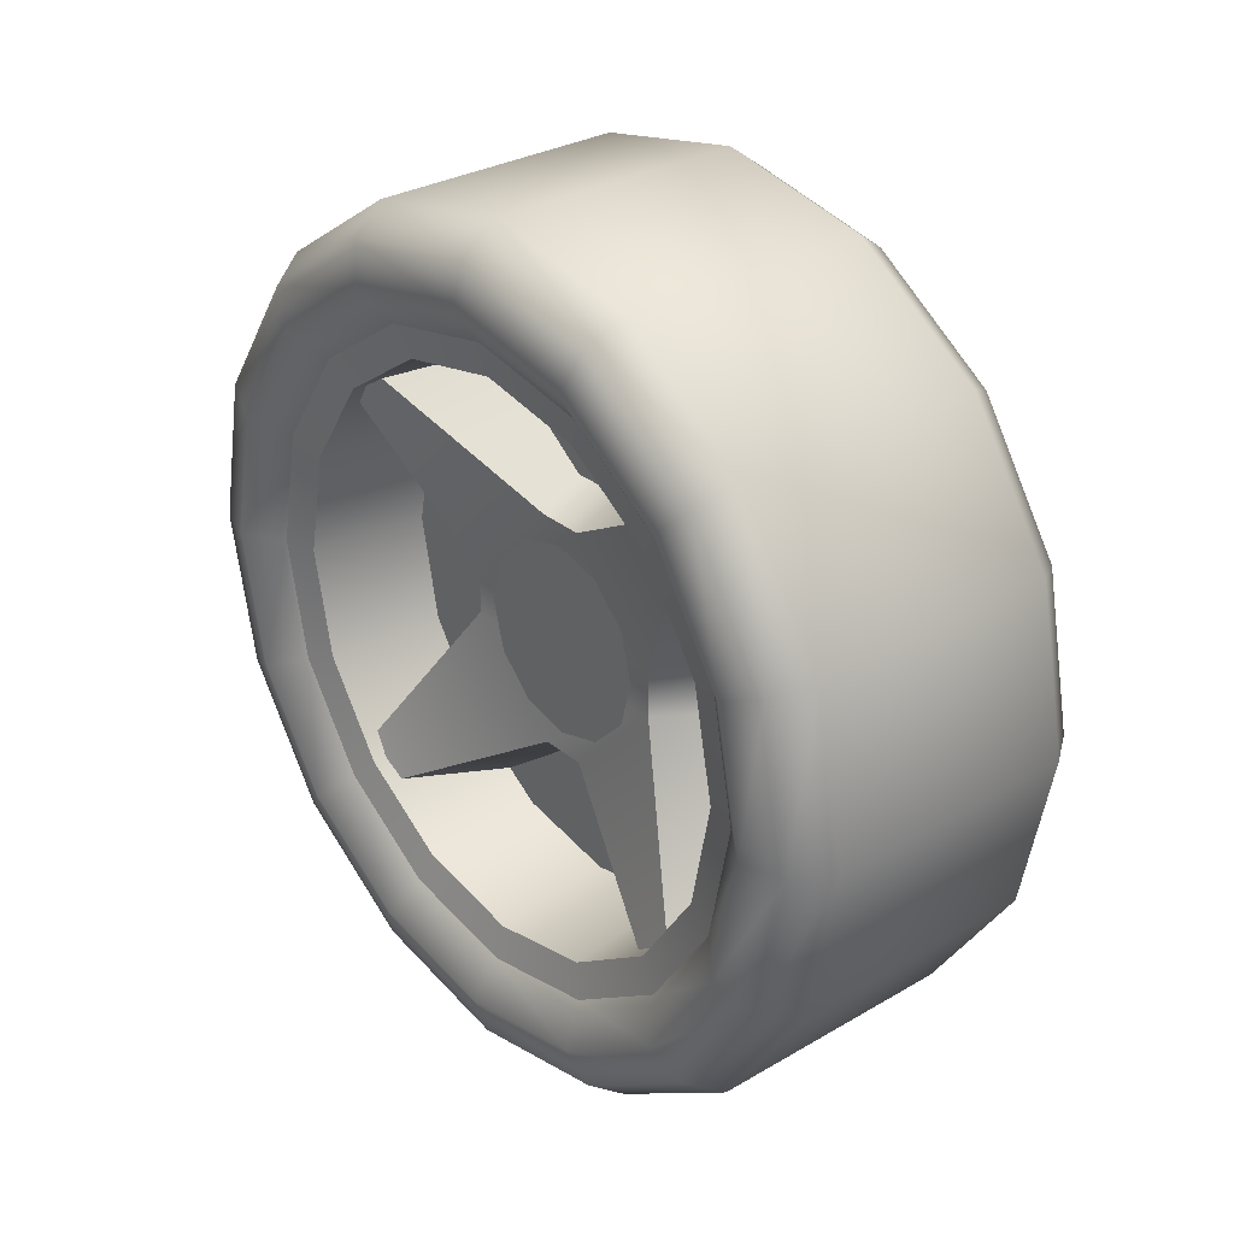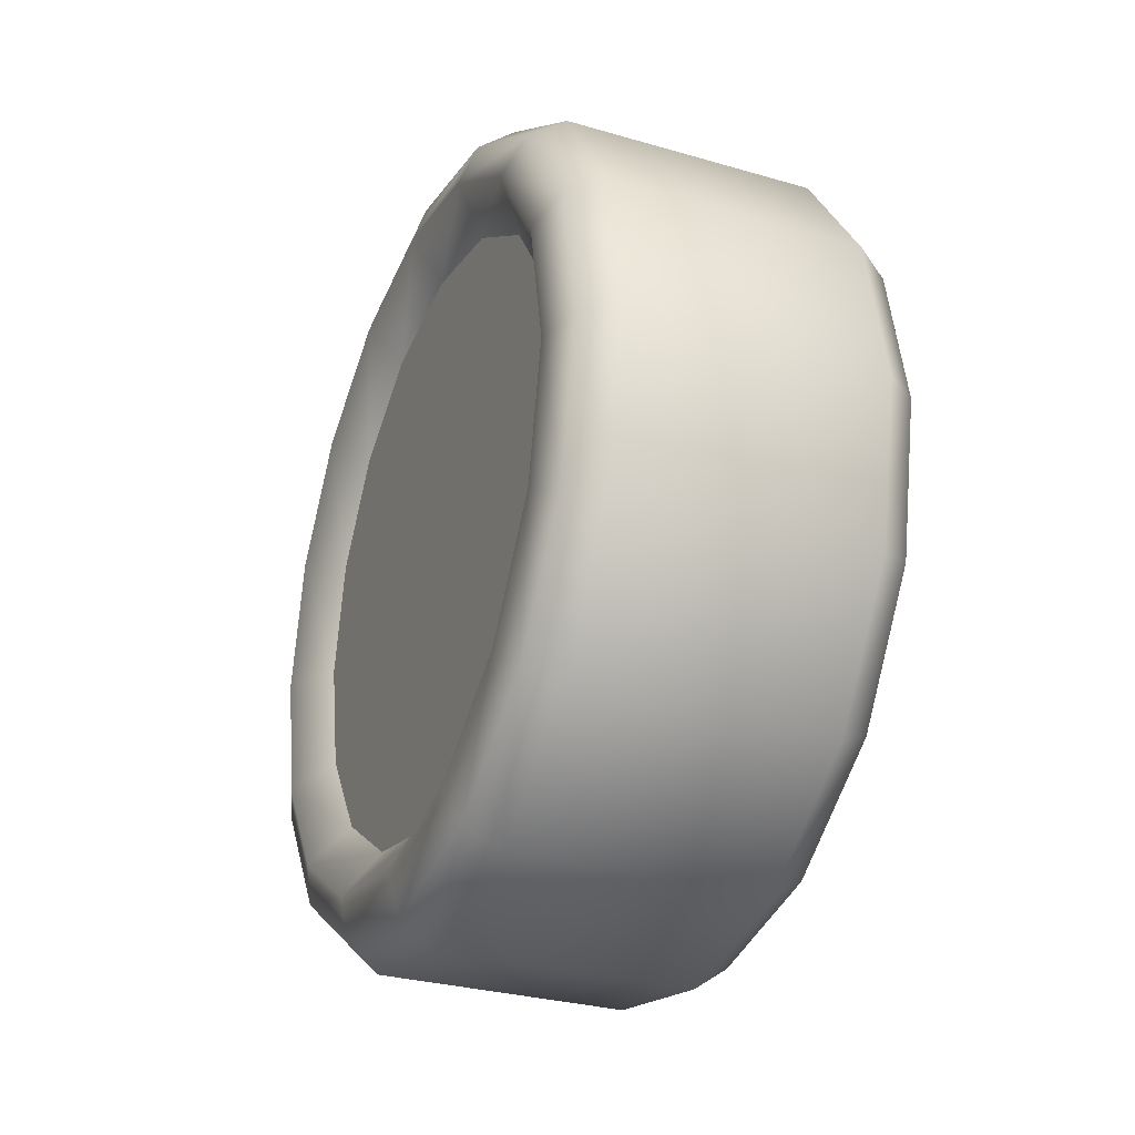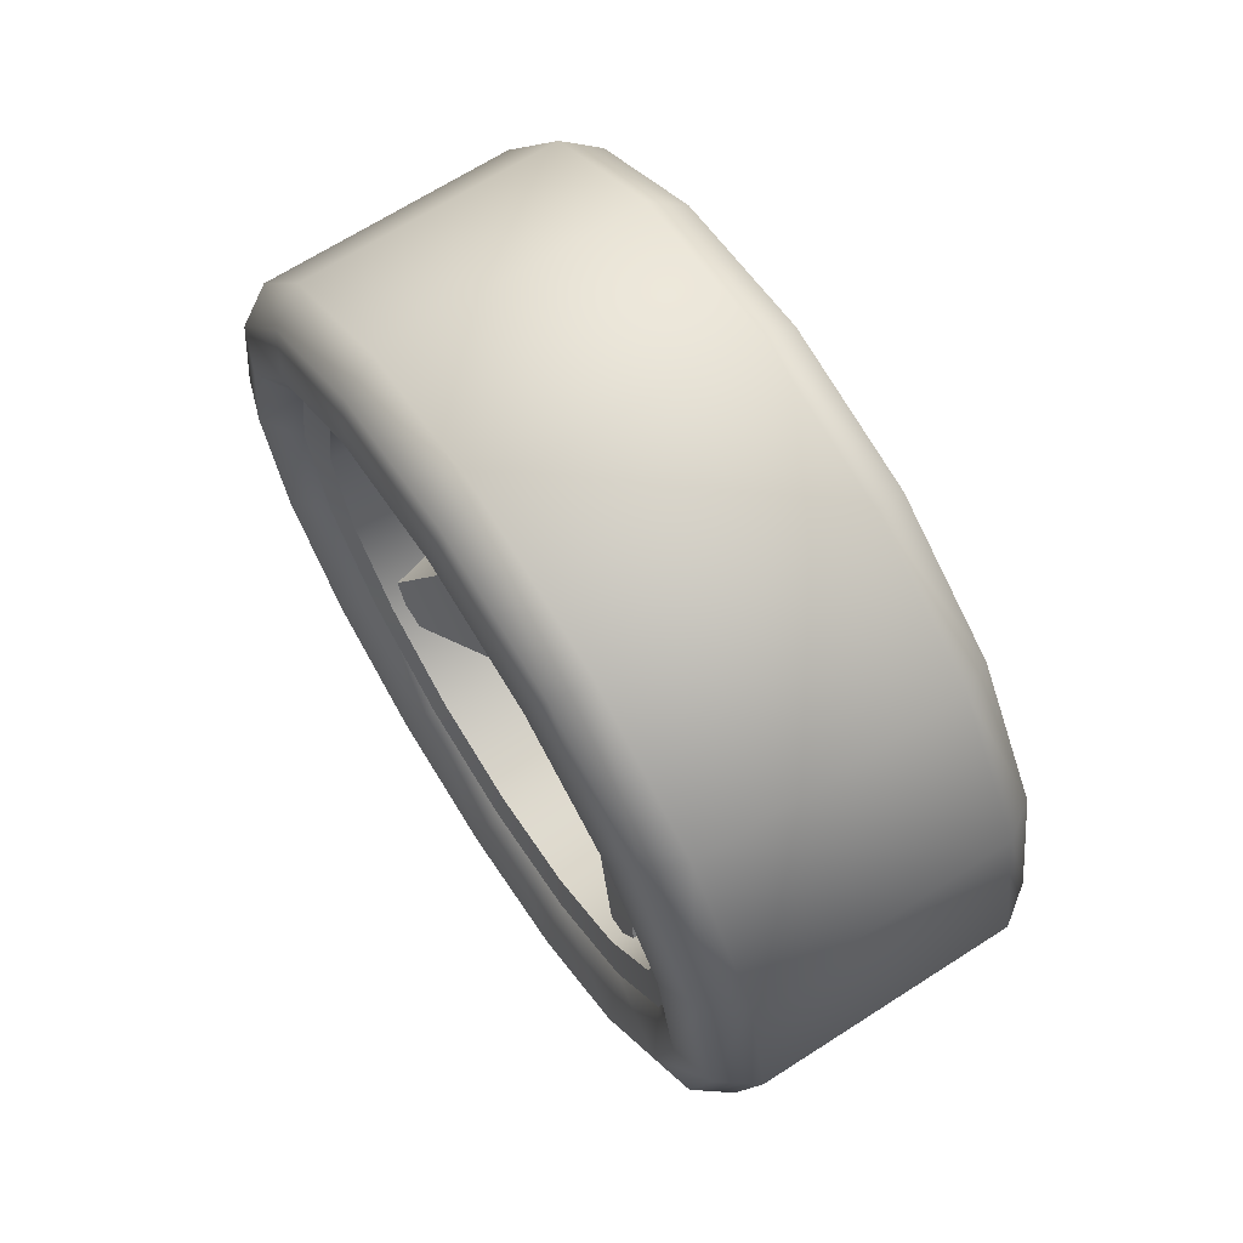
<metadata>
{"format":"obj","ext":"obj","renderer":"f3d","projection":"perspective","resolution":1024,"background":"white","views":[{"elev":30.3,"azim":-40.2,"up":"+Y"},{"elev":-29.8,"azim":156.9,"up":"+Z"},{"elev":67.9,"azim":-32.7,"up":"+Z"}]}
</metadata>
<code>
g Car_036_lunzi_FR
v 0.05552 -0.1694 0.07017
v 0.07054 -0.1594 0.06601
v 0.07054 -0.1725 -1.509e-08
v 0.05552 -0.1834 -1.686e-08
v 0.05552 -0.1296 0.1296
v 0.07054 -0.122 0.122
v 0.05552 -0.07017 0.1694
v 0.07054 -0.06601 0.1594
v 0.05552 -8.191e-08 0.1834
v 0.07054 -8.014e-08 0.1725
v 0.05552 0.07017 0.1694
v 0.07054 0.06601 0.1594
v 0.05552 0.1296 0.1296
v 0.07054 0.122 0.122
v 0.05552 0.1694 0.07017
v 0.07054 0.1594 0.06601
v 0.05552 0.1834 1.686e-08
v 0.07054 0.1725 1.509e-08
v 0.07642 0.1427 0.0591
v 0.07642 0.1544 1.215e-08
v 0.07642 0.1092 0.1092
v 0.07642 0.0591 0.1427
v 0.07642 -7.72e-08 0.1544
v 0.07642 -0.0591 0.1427
v 0.07642 -0.1092 0.1092
v 0.07642 -0.1427 0.0591
v 0.07642 -0.1544 -2.516e-08
v -0.05552 0.1834 1.686e-08
v -0.05552 0.1694 0.07017
v -0.07054 0.1594 0.06601
v -0.07054 0.1725 1.509e-08
v -0.07054 0.122 0.122
v -0.05552 0.1296 0.1296
v -0.07054 0.06601 0.1594
v -0.05552 0.07017 0.1694
v -0.07054 -8.014e-08 0.1725
v -0.05552 -8.191e-08 0.1834
v -0.07054 -0.06601 0.1594
v -0.05552 -0.07017 0.1694
v -0.07054 -0.122 0.122
v -0.05552 -0.1296 0.1296
v -0.07054 -0.1594 0.06601
v -0.05552 -0.1694 0.07017
v -0.07642 0.1427 0.0591
v -0.07642 0.1544 1.215e-08
v -0.07642 0.1092 0.1092
v -0.07642 0.0591 0.1427
v -0.07642 -7.72e-08 0.1544
v -0.07642 -0.0591 0.1427
v -0.07642 -0.1092 0.1092
v -0.07642 -0.1427 0.0591
v -0.07642 -0.1544 -2.516e-08
v -0.07054 -0.1725 -1.509e-08
v -0.05552 -0.1834 -1.686e-08
v -0.05552 0.1694 -0.07017
v -0.05552 0.1834 1.686e-08
v -0.07054 0.1725 1.509e-08
v -0.07054 0.1594 -0.06601
v -0.05552 0.1296 -0.1296
v -0.07054 0.122 -0.122
v -0.05552 0.07017 -0.1694
v -0.07054 0.06601 -0.1594
v -0.05552 -2.217e-08 -0.1834
v -0.07054 -2.394e-08 -0.1725
v -0.05552 -0.07017 -0.1694
v -0.07054 -0.06601 -0.1594
v -0.05552 -0.1296 -0.1296
v -0.07054 -0.122 -0.122
v -0.05552 -0.1694 -0.07017
v -0.07054 -0.1594 -0.06601
v -0.05552 -0.1834 -1.686e-08
v -0.07054 -0.1725 -1.509e-08
v -0.07642 0.1427 -0.0591
v -0.07642 0.1092 -0.1092
v -0.07642 -0.1427 -0.0591
v -0.07642 -0.1544 -2.516e-08
v -0.07642 -0.1092 -0.1092
v -0.07642 -0.0591 -0.1427
v -0.07642 -2.688e-08 -0.1544
v -0.07642 0.0591 -0.1427
v -0.07642 0.1544 1.215e-08
v -0.07642 -7.72e-08 0.1544
v -0.07642 -0.0591 0.1427
v -0.06455 -0.05285 0.1276
v -0.06455 -7.454e-08 0.1381
v -0.06455 -0.09766 0.09766
v -0.07642 -0.1092 0.1092
v -0.06455 -0.1276 0.05285
v -0.07642 -0.1427 0.0591
v -0.06455 -0.1381 -2.25e-08
v -0.07642 -0.1544 -2.516e-08
v -0.07642 0.0591 0.1427
v -0.06455 0.05285 0.1276
v -0.07642 0.1092 0.1092
v -0.06455 0.09766 0.09766
v -0.07642 0.1427 0.0591
v -0.06455 0.1276 0.05285
v -0.07642 0.1544 1.215e-08
v -0.06455 0.1381 9.491e-09
v -0.07642 -2.688e-08 -0.1544
v -0.07642 0.0591 -0.1427
v -0.06455 0.05285 -0.1276
v -0.06455 -2.954e-08 -0.1381
v -0.06455 0.09766 -0.09766
v -0.07642 0.1092 -0.1092
v -0.06455 0.1276 -0.05285
v -0.07642 0.1427 -0.0591
v -0.06455 0.1381 9.491e-09
v -0.07642 0.1544 1.215e-08
v -0.07642 -0.0591 -0.1427
v -0.06455 -0.05285 -0.1276
v -0.07642 -0.1092 -0.1092
v -0.06455 -0.09766 -0.09766
v -0.07642 -0.1427 -0.0591
v -0.06455 -0.1276 -0.05285
v -0.07642 -0.1544 -2.516e-08
v -0.06455 -0.1381 -2.25e-08
v -0.05552 0.1694 0.07017
v -0.05552 0.1834 1.686e-08
v 0.05552 0.1834 1.686e-08
v 0.05552 0.1694 0.07017
v 0.05552 0.1694 -0.07017
v -0.05552 0.1694 -0.07017
v -0.05552 0.1296 0.1296
v 0.05552 0.1296 0.1296
v -0.05552 0.07017 0.1694
v 0.05552 0.07017 0.1694
v -0.05552 -8.191e-08 0.1834
v 0.05552 -8.191e-08 0.1834
v -0.05552 -0.07017 0.1694
v 0.05552 -0.07017 0.1694
v -0.05552 -0.1296 0.1296
v 0.05552 -0.1296 0.1296
v -0.05552 -0.1694 0.07017
v 0.05552 -0.1694 0.07017
v 0.05552 0.1296 -0.1296
v -0.05552 0.1296 -0.1296
v 0.05552 0.07017 -0.1694
v -0.05552 0.07017 -0.1694
v 0.05552 -2.217e-08 -0.1834
v -0.05552 -2.217e-08 -0.1834
v 0.05552 -0.07017 -0.1694
v -0.05552 -0.07017 -0.1694
v 0.05552 -0.1296 -0.1296
v -0.05552 -0.1296 -0.1296
v 0.05552 -0.1694 -0.07017
v -0.05552 -0.1694 -0.07017
v 0.05552 -0.1834 -1.686e-08
v -0.05552 -0.1834 -1.686e-08
v -0.06091 -7.215e-08 0.1235
v -0.06091 -0.04724 0.1141
v -0.009159 -0.04508 0.1088
v -0.009159 -7.123e-08 0.1178
v -0.009159 -0.0833 0.0833
v -0.06091 -0.0873 0.0873
v -0.06091 0.04724 0.1141
v -0.009159 0.04508 0.1088
v -0.06091 0.08729 0.0873
v -0.009159 0.0833 0.0833
v -0.06091 0.1141 0.04724
v -0.009159 0.1088 0.04508
v -0.06091 0.1235 7.103e-09
v -0.009159 0.1178 6.183e-09
v -0.009159 -0.1088 0.04508
v -0.06091 -0.1141 0.04724
v -0.009159 -0.1178 -1.919e-08
v -0.06091 -0.1235 -2.011e-08
v -0.06091 -3.193e-08 -0.1235
v -0.06091 0.04724 -0.1141
v -0.009159 0.04508 -0.1088
v -0.009159 -3.285e-08 -0.1178
v -0.06091 -0.04724 -0.1141
v -0.009159 -0.04508 -0.1088
v -0.06091 -0.0873 -0.0873
v -0.009159 -0.0833 -0.0833
v -0.06091 -0.1141 -0.04724
v -0.009159 -0.1088 -0.04508
v -0.06091 -0.1235 -2.011e-08
v -0.009159 -0.1178 -1.919e-08
v -0.009159 0.0833 -0.0833
v -0.06091 0.08729 -0.0873
v -0.009159 0.1088 -0.04508
v -0.06091 0.1141 -0.04724
v -0.009159 0.1178 6.183e-09
v -0.06091 0.1235 7.103e-09
v -0.009159 -0.1088 0.04508
v -0.009159 -0.1178 -1.919e-08
v -0.009159 -0.1088 -0.04508
v -0.009159 -0.0833 0.0833
v -0.009159 -0.0833 -0.0833
v -0.009159 -0.04508 0.1088
v -0.009159 -0.04508 -0.1088
v -0.009159 -7.123e-08 0.1178
v -0.009159 -3.285e-08 -0.1178
v -0.009159 0.04508 0.1088
v -0.009159 0.04508 -0.1088
v -0.009159 0.0833 0.0833
v -0.009159 0.0833 -0.0833
v -0.009159 0.1088 0.04508
v -0.009159 0.1088 -0.04508
v -0.009159 0.1178 6.183e-09
v -0.06455 -7.454e-08 0.1381
v -0.06455 -0.05285 0.1276
v -0.06091 -0.04724 0.1141
v -0.06091 -7.215e-08 0.1235
v -0.06455 0.05285 0.1276
v -0.06091 0.04724 0.1141
v -0.06455 0.09766 0.09766
v -0.06091 0.08729 0.0873
v -0.06091 -0.0873 0.0873
v -0.06455 -0.09766 0.09766
v -0.06091 -0.1141 0.04724
v -0.06455 -0.1276 0.05285
v -0.06091 -0.1235 -2.011e-08
v -0.06455 -0.1381 -2.25e-08
v -0.06455 0.1276 0.05285
v -0.06091 0.1141 0.04724
v -0.06455 0.1381 9.491e-09
v -0.06091 0.1235 7.103e-09
v -0.06455 0.1276 -0.05285
v -0.06455 0.1381 9.491e-09
v -0.06091 0.1235 7.103e-09
v -0.06091 0.1141 -0.04724
v -0.06455 0.09766 -0.09766
v -0.06091 0.08729 -0.0873
v -0.06455 0.05285 -0.1276
v -0.06091 0.04724 -0.1141
v -0.06455 -2.954e-08 -0.1381
v -0.06091 -3.193e-08 -0.1235
v -0.06455 -0.05285 -0.1276
v -0.06091 -0.04724 -0.1141
v -0.06455 -0.09766 -0.09766
v -0.06091 -0.0873 -0.0873
v -0.06455 -0.1276 -0.05285
v -0.06091 -0.1141 -0.04724
v -0.06455 -0.1381 -2.25e-08
v -0.06091 -0.1235 -2.011e-08
v 0.05552 0.1694 -0.07017
v 0.07054 0.1594 -0.06601
v 0.07054 0.1725 1.509e-08
v 0.05552 0.1834 1.686e-08
v 0.05552 0.1296 -0.1296
v 0.07054 0.122 -0.122
v 0.05552 0.07017 -0.1694
v 0.07054 0.06601 -0.1594
v 0.05552 -2.217e-08 -0.1834
v 0.07054 -2.394e-08 -0.1725
v 0.05552 -0.07017 -0.1694
v 0.07054 -0.06601 -0.1594
v 0.05552 -0.1296 -0.1296
v 0.07054 -0.122 -0.122
v 0.05552 -0.1694 -0.07017
v 0.07054 -0.1594 -0.06601
v 0.05552 -0.1834 -1.686e-08
v 0.07054 -0.1725 -1.509e-08
v 0.07642 -0.1427 -0.0591
v 0.07642 -0.1544 -2.516e-08
v 0.07642 -0.1092 -0.1092
v 0.07642 -0.0591 -0.1427
v 0.07642 -2.688e-08 -0.1544
v 0.07642 0.0591 -0.1427
v 0.07642 0.1092 -0.1092
v 0.07642 0.1427 -0.0591
v 0.07642 0.1544 1.215e-08
v 0.07642 -7.72e-08 0.1544
v 0.06194 -7.379e-08 0.1335
v 0.06194 -0.05108 0.1233
v 0.07642 -0.0591 0.1427
v 0.06194 -0.09439 0.09439
v 0.07642 -0.1092 0.1092
v 0.06194 -0.1233 0.05108
v 0.07642 -0.1427 0.0591
v 0.06194 -0.1335 -2.175e-08
v 0.07642 -0.1544 -2.516e-08
v 0.07642 0.0591 0.1427
v 0.06194 0.05108 0.1233
v 0.07642 0.1092 0.1092
v 0.06194 0.09439 0.09439
v 0.07642 0.1427 0.0591
v 0.06194 0.1233 0.05108
v 0.07642 0.1544 1.215e-08
v 0.06194 0.1335 8.737e-09
v 0.07642 -2.688e-08 -0.1544
v 0.06194 -3.029e-08 -0.1335
v 0.06194 0.05108 -0.1233
v 0.07642 0.0591 -0.1427
v 0.06194 0.09439 -0.09439
v 0.07642 0.1092 -0.1092
v 0.06194 0.1233 -0.05108
v 0.07642 0.1427 -0.0591
v 0.06194 0.1335 8.737e-09
v 0.07642 0.1544 1.215e-08
v 0.07642 -0.0591 -0.1427
v 0.06194 -0.05108 -0.1233
v 0.07642 -0.1092 -0.1092
v 0.06194 -0.09439 -0.09439
v 0.07642 -0.1427 -0.0591
v 0.06194 -0.1233 -0.05108
v 0.07642 -0.1544 -2.516e-08
v 0.06194 -0.1335 -2.175e-08
v 0.06194 -0.1233 -0.05108
v 0.06194 -0.1335 -2.175e-08
v 0.06194 -0.1233 0.05108
v 0.06194 -0.09439 0.09439
v 0.06194 -0.09439 -0.09439
v 0.06194 -0.05108 0.1233
v 0.06194 -0.05108 -0.1233
v 0.06194 -7.379e-08 0.1335
v 0.06194 -3.029e-08 -0.1335
v 0.06194 0.05108 0.1233
v 0.06194 0.05108 -0.1233
v 0.06194 0.09439 0.09439
v 0.06194 0.09439 -0.09439
v 0.06194 0.1233 0.05108
v 0.06194 0.1233 -0.05108
v 0.06194 0.1335 8.737e-09
v -0.02849 0.01 0.05213
v -0.02849 0.05213 0.01
v -0.05597 0.09594 0.08137
v -0.05597 0.08137 0.09594
v -0.02849 0.01 -0.05213
v -0.02849 -0.01 -0.05213
v -0.02849 -0.01 0.05213
v -0.02849 0.05213 -0.01
v -0.02849 -0.05213 0.01
v -0.02849 -0.05213 -0.01
v -0.02849 -0.01 -0.05213
v -0.05597 -0.09594 -0.08137
v -0.05597 -0.08137 -0.09594
v -0.02849 0.05213 -0.01
v -0.02849 0.01 -0.05213
v -0.05597 0.08137 -0.09594
v -0.05597 0.09594 -0.08137
v -0.02849 -0.05213 0.01
v -0.02849 -0.01 0.05213
v -0.05597 -0.08137 0.09594
v -0.05597 -0.09594 0.08137
v -0.02849 0.05213 -0.01
v -0.05597 0.09594 -0.08137
v -0.009159 0.1064 -0.07089
v -0.009159 0.06221 -0.01193
v -0.02849 0.05213 0.01
v -0.009159 0.06221 0.01193
v -0.02849 -0.01 0.05213
v -0.02849 0.01 0.05213
v -0.009159 0.01193 0.06221
v -0.009159 -0.01193 0.06221
v -0.009159 0.07089 0.1064
v -0.05597 0.08137 0.09594
v -0.05597 -0.08137 0.09594
v -0.009159 -0.07089 0.1064
v -0.02849 -0.05213 0.01
v -0.05597 -0.09594 0.08137
v -0.009159 -0.1064 0.07089
v -0.009159 -0.06221 0.01193
v -0.02849 -0.05213 -0.01
v -0.009159 -0.06221 -0.01193
v -0.02849 0.01 -0.05213
v -0.02849 -0.01 -0.05213
v -0.009159 -0.01193 -0.06221
v -0.009159 0.01193 -0.06221
v -0.05597 0.08137 -0.09594
v -0.009159 0.07089 -0.1064
v -0.009159 -0.07089 -0.1064
v -0.05597 -0.08137 -0.09594
v -0.05597 0.09594 0.08137
v -0.02849 0.05213 0.01
v -0.009159 0.06221 0.01193
v -0.009159 0.1064 0.07089
v -0.05597 -0.09594 -0.08137
v -0.02849 -0.05213 -0.01
v -0.009159 -0.06221 -0.01193
v -0.009159 -0.1064 -0.07089
v -0.02903 0.03672 0.0212
v -0.02903 0.0212 0.03672
v -0.02903 -5.204e-08 2.602e-08
v -0.02903 0.0212 0.03672
v -0.02903 -5.895e-08 0.0424
v -0.02903 -5.204e-08 2.602e-08
v -0.02903 -5.895e-08 0.0424
v -0.02903 -0.0212 0.03672
v -0.02903 -5.204e-08 2.602e-08
v -0.02903 -0.0212 0.03672
v -0.02903 -0.03672 0.0212
v -0.02903 -5.204e-08 2.602e-08
v -0.02903 -0.03672 0.0212
v -0.02903 -0.0424 1.911e-08
v -0.02903 -5.204e-08 2.602e-08
v -0.02903 -0.0424 1.911e-08
v -0.02903 -0.03672 -0.0212
v -0.02903 -5.204e-08 2.602e-08
v -0.02903 -0.03672 -0.0212
v -0.02903 -0.0212 -0.03672
v -0.02903 -5.204e-08 2.602e-08
v -0.02903 -0.0212 -0.03672
v -0.02903 -4.513e-08 -0.0424
v -0.02903 -5.204e-08 2.602e-08
v -0.02903 -4.513e-08 -0.0424
v -0.02903 0.0212 -0.03672
v -0.02903 -5.204e-08 2.602e-08
v -0.02903 0.0212 -0.03672
v -0.02903 0.03672 -0.0212
v -0.02903 -5.204e-08 2.602e-08
v -0.02903 0.03672 -0.0212
v -0.02903 0.0424 1.992e-08
v -0.02903 -5.204e-08 2.602e-08
v -0.02903 0.0424 1.992e-08
v -0.02903 0.03672 0.0212
v -0.02903 -5.204e-08 2.602e-08
g Car_036_lunzi_FR_0
f 3 2 1
f 4 3 1
f 1 2 5
f 2 6 5
f 5 6 7
f 6 8 7
f 7 8 9
f 8 10 9
f 9 10 11
f 10 12 11
f 11 12 13
f 12 14 13
f 13 14 15
f 14 16 15
f 15 16 17
f 16 18 17
f 16 19 18
f 19 20 18
f 21 19 16
f 14 21 16
f 22 21 14
f 12 22 14
f 23 22 12
f 10 23 12
f 24 23 10
f 8 24 10
f 25 24 8
f 6 25 8
f 26 25 6
f 2 26 6
f 27 26 2
f 3 27 2
f 30 29 28
f 31 30 28
f 30 32 29
f 32 33 29
f 32 34 33
f 34 35 33
f 34 36 35
f 36 37 35
f 36 38 37
f 38 39 37
f 38 40 39
f 40 41 39
f 40 42 41
f 42 43 41
f 44 30 31
f 45 44 31
f 46 32 30
f 44 46 30
f 47 34 32
f 46 47 32
f 48 36 34
f 47 48 34
f 49 38 36
f 48 49 36
f 50 40 38
f 49 50 38
f 51 42 40
f 51 52 42
f 52 53 42
f 50 51 40
f 53 54 43
f 42 53 43
f 57 56 55
f 58 57 55
f 58 55 59
f 60 58 59
f 60 59 61
f 62 60 61
f 62 61 63
f 64 62 63
f 64 63 65
f 66 64 65
f 66 65 67
f 68 66 67
f 68 67 69
f 70 68 69
f 70 69 71
f 72 70 71
f 73 58 60
f 74 73 60
f 74 60 62
f 75 70 72
f 76 75 72
f 77 68 70
f 75 77 70
f 78 66 68
f 77 78 68
f 79 64 66
f 78 79 66
f 79 80 64
f 80 74 62
f 80 62 64
f 73 81 58
f 81 57 58
f 84 83 82
f 85 84 82
f 84 86 83
f 86 87 83
f 86 88 87
f 88 89 87
f 88 90 89
f 90 91 89
f 85 82 92
f 93 85 92
f 93 92 94
f 95 93 94
f 95 94 96
f 97 95 96
f 97 96 98
f 99 97 98
f 102 101 100
f 103 102 100
f 102 104 101
f 104 105 101
f 104 106 105
f 106 107 105
f 106 108 107
f 108 109 107
f 103 100 110
f 111 103 110
f 111 110 112
f 113 111 112
f 113 112 114
f 115 113 114
f 115 114 116
f 117 115 116
f 120 119 118
f 121 120 118
f 120 122 119
f 122 123 119
f 121 118 124
f 125 121 124
f 125 124 126
f 127 125 126
f 127 126 128
f 129 127 128
f 129 128 130
f 131 129 130
f 131 130 132
f 133 131 132
f 133 132 134
f 135 133 134
f 122 136 123
f 136 137 123
f 136 138 137
f 138 139 137
f 138 140 139
f 140 141 139
f 140 142 141
f 142 143 141
f 142 144 143
f 144 145 143
f 144 146 145
f 146 147 145
f 146 148 147
f 148 149 147
f 135 134 149
f 148 135 149
f 152 151 150
f 153 152 150
f 152 154 151
f 154 155 151
f 153 150 156
f 157 153 156
f 157 156 158
f 159 157 158
f 159 158 160
f 161 159 160
f 161 160 162
f 163 161 162
f 154 164 155
f 164 165 155
f 164 166 165
f 166 167 165
f 170 169 168
f 171 170 168
f 171 168 172
f 173 171 172
f 173 172 174
f 175 173 174
f 175 174 176
f 177 175 176
f 177 176 178
f 179 177 178
f 170 180 169
f 180 181 169
f 180 182 181
f 182 183 181
f 182 184 183
f 184 185 183
f 188 187 186
f 186 189 188
f 189 190 188
f 189 191 190
f 191 192 190
f 191 193 192
f 193 194 192
f 193 195 194
f 195 196 194
f 195 197 196
f 197 198 196
f 197 199 198
f 199 200 198
f 199 201 200
f 204 203 202
f 205 204 202
f 205 202 206
f 207 205 206
f 207 206 208
f 209 207 208
f 204 210 203
f 210 211 203
f 210 212 211
f 212 213 211
f 212 214 213
f 214 215 213
f 209 208 216
f 217 209 216
f 217 216 218
f 219 217 218
f 222 221 220
f 223 222 220
f 223 220 224
f 225 223 224
f 225 224 226
f 227 225 226
f 227 226 228
f 229 227 228
f 229 228 230
f 231 229 230
f 231 230 232
f 233 231 232
f 233 232 234
f 235 233 234
f 235 234 236
f 237 235 236
f 240 239 238
f 241 240 238
f 238 239 242
f 239 243 242
f 242 243 244
f 243 245 244
f 244 245 246
f 245 247 246
f 246 247 248
f 247 249 248
f 248 249 250
f 249 251 250
f 250 251 252
f 251 253 252
f 252 253 254
f 253 255 254
f 253 256 255
f 256 257 255
f 258 256 253
f 251 258 253
f 259 258 251
f 249 259 251
f 260 259 249
f 247 260 249
f 261 260 247
f 245 261 247
f 262 261 245
f 243 262 245
f 263 262 243
f 239 263 243
f 264 263 239
f 240 264 239
f 267 266 265
f 268 267 265
f 269 267 268
f 270 269 268
f 271 269 270
f 272 271 270
f 273 271 272
f 274 273 272
f 265 266 275
f 266 276 275
f 275 276 277
f 276 278 277
f 277 278 279
f 278 280 279
f 279 280 281
f 280 282 281
f 285 284 283
f 286 285 283
f 287 285 286
f 288 287 286
f 289 287 288
f 290 289 288
f 291 289 290
f 292 291 290
f 283 284 293
f 284 294 293
f 293 294 295
f 294 296 295
f 295 296 297
f 296 298 297
f 297 298 299
f 298 300 299
f 303 302 301
f 301 304 303
f 301 305 304
f 305 306 304
f 305 307 306
f 307 308 306
f 307 309 308
f 309 310 308
f 309 311 310
f 311 312 310
f 311 313 312
f 313 314 312
f 313 315 314
f 315 316 314
f 319 318 317
f 320 319 317
f 317 318 321
f 317 321 322
f 323 317 322
f 318 324 321
f 326 325 323
f 323 327 326
f 328 326 327
f 329 328 327
f 332 331 330
f 333 332 330
f 336 335 334
f 337 336 334
f 340 339 338
f 341 340 338
f 341 338 342
f 343 341 342
f 346 345 344
f 347 346 344
f 346 348 345
f 348 349 345
f 347 344 350
f 351 347 350
f 354 353 352
f 355 354 352
f 355 352 356
f 357 355 356
f 360 359 358
f 361 360 358
f 361 358 362
f 363 361 362
f 360 364 359
f 364 365 359
f 368 367 366
f 369 368 366
f 372 371 370
f 373 372 370
f 376 375 374
f 379 378 377
f 382 381 380
f 385 384 383
f 388 387 386
f 391 390 389
f 394 393 392
f 397 396 395
f 400 399 398
f 403 402 401
f 406 405 404
f 409 408 407

</code>
